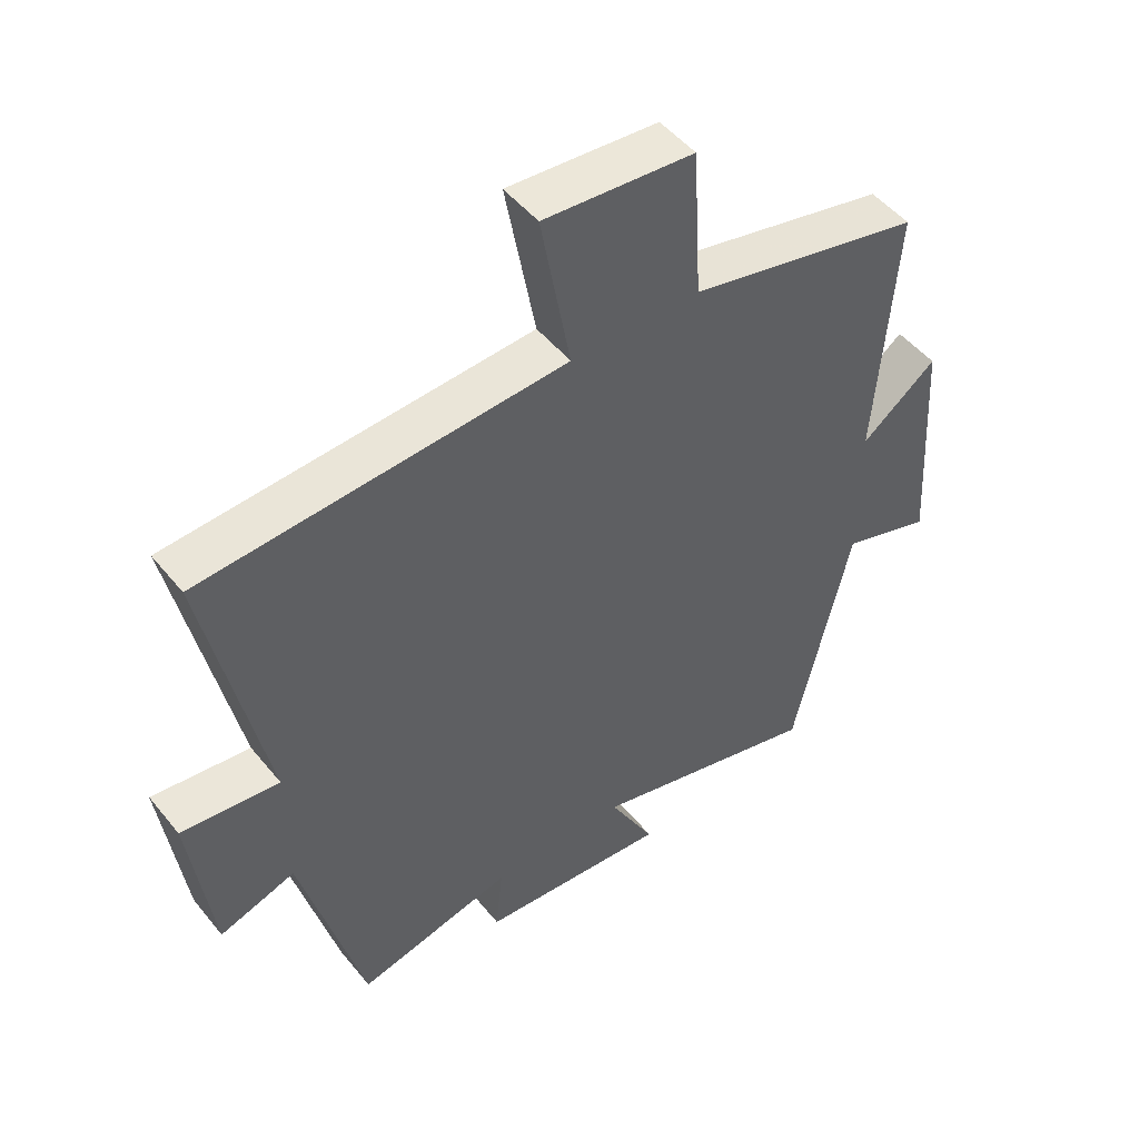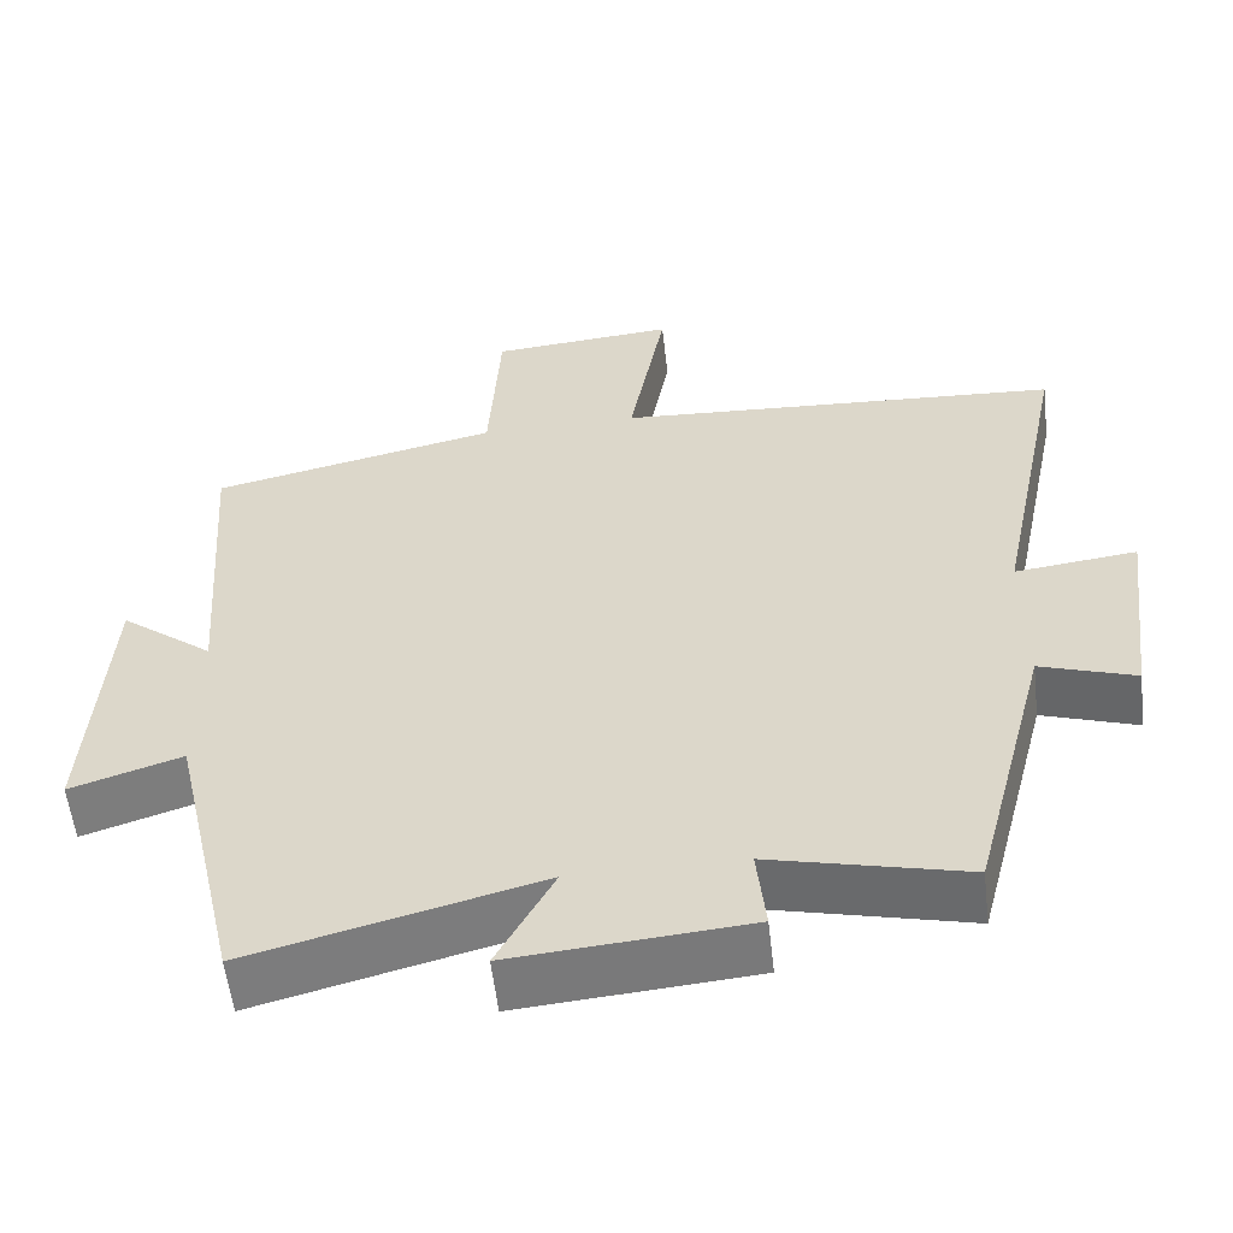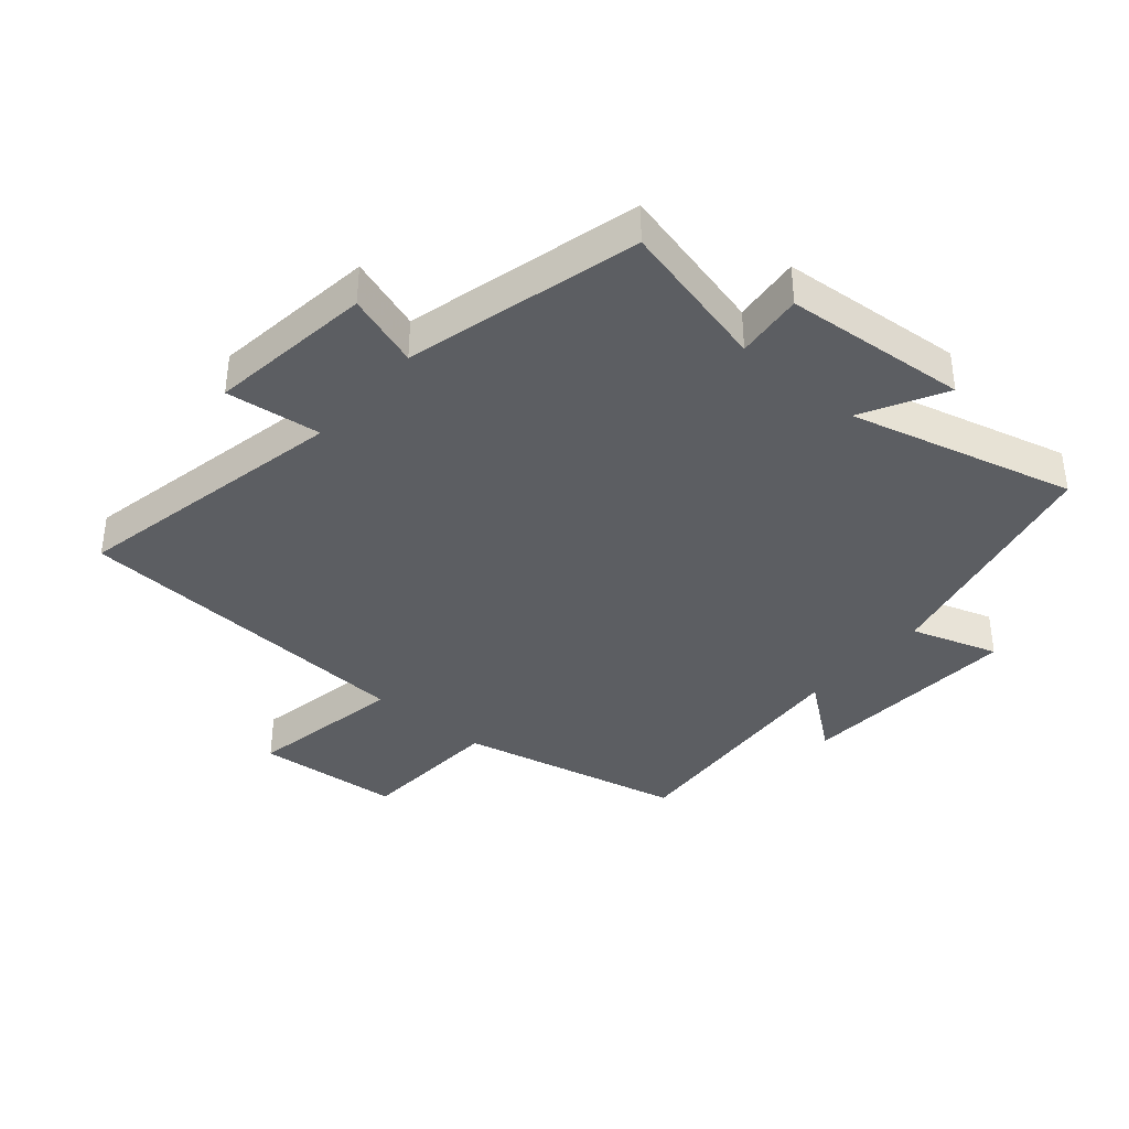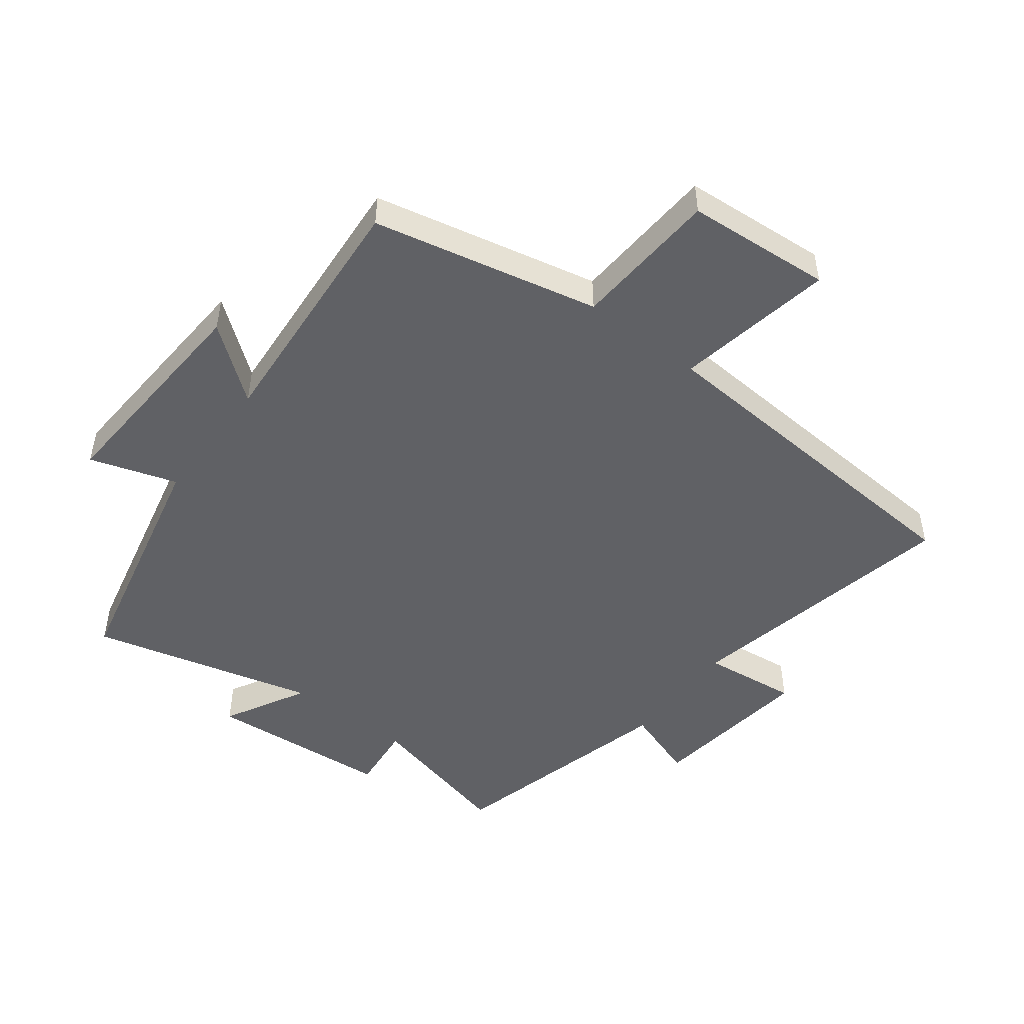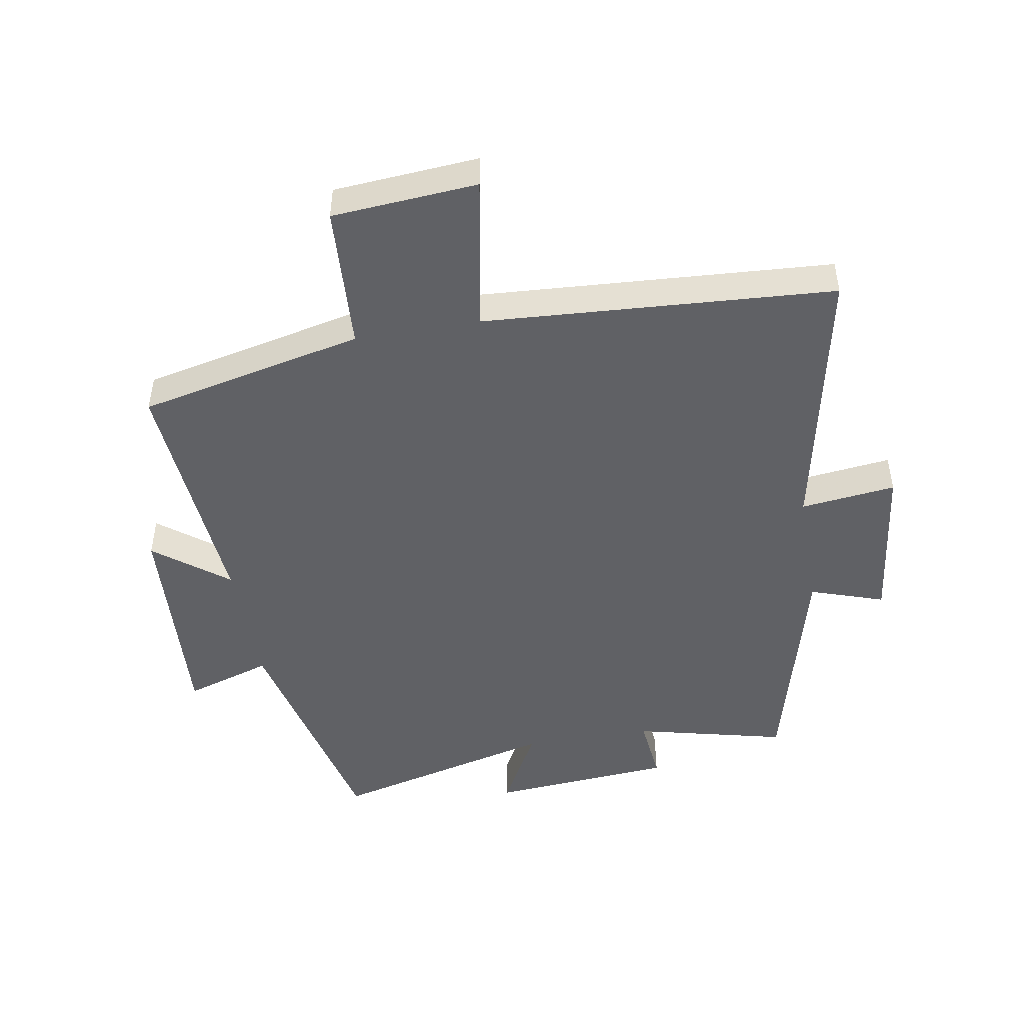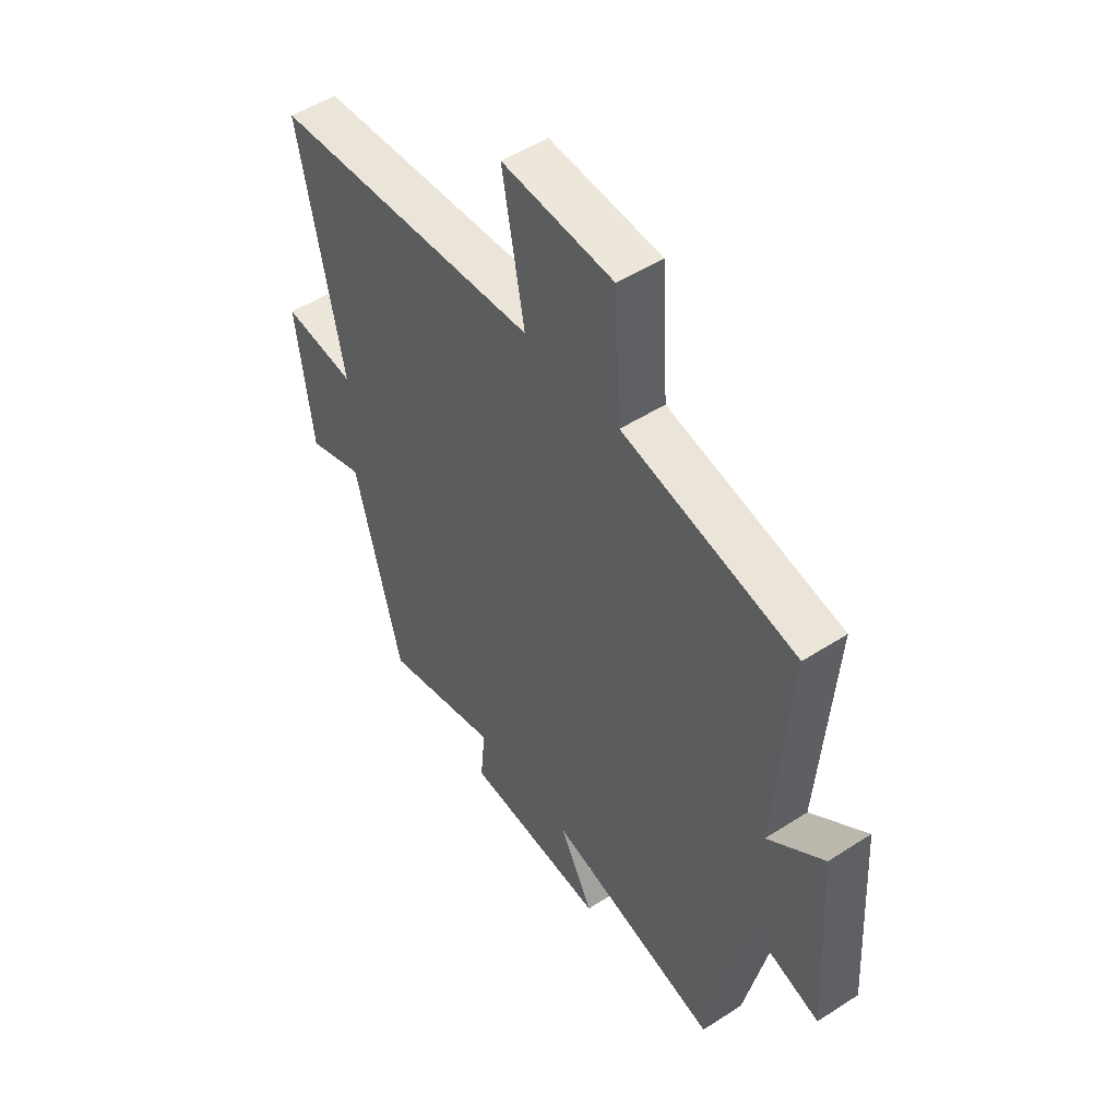
<metadata>
{"format":"obj","ext":"obj","renderer":"f3d","projection":"perspective","resolution":1024,"background":"white","views":[{"elev":49.3,"azim":142.7,"up":"+Z"},{"elev":-56.9,"azim":6.6,"up":"+Z"},{"elev":-38.0,"azim":139.5,"up":"+Y"},{"elev":-49.0,"azim":-37.4,"up":"+Y"},{"elev":-47.4,"azim":9.8,"up":"+Y"},{"elev":50.0,"azim":-125.4,"up":"+Z"}]}
</metadata>
<code>
v 0.403 0.07 -0.559
v 0.16 0.07 -0.5
v 0.171 0.07 -0.608
v -0.123 0.07 -0.632
v -0.052 0.07 -0.5
v -0.412 0.07 -0.593
v -0.5 0.07 -0.205
v -0.639 0.07 -0.25
v -0.617 0.07 0.108
v -0.5 0.07 0.017
v -0.53 0.07 0.42
v -0.169 0.07 0.5
v -0.155 0.07 0.734
v 0.077 0.07 0.752
v 0.031 0.07 0.5
v 0.591 0.07 0.464
v 0.5 0.07 0.02
v 0.652 0.07 0.038
v 0.618 0.07 -0.226
v 0.5 0.07 -0.186
v 0.403 0 -0.559
v 0.16 0 -0.5
v 0.171 0 -0.608
v -0.123 0 -0.632
v -0.052 0 -0.5
v -0.412 0 -0.593
v -0.5 0 -0.205
v -0.639 0 -0.25
v -0.617 0 0.108
v -0.5 0 0.017
v -0.53 0 0.42
v -0.169 0 0.5
v -0.155 0 0.734
v 0.077 0 0.752
v 0.031 0 0.5
v 0.591 0 0.464
v 0.5 0 0.02
v 0.652 0 0.038
v 0.618 0 -0.226
v 0.5 0 -0.186
f 17 18 19 20
f 17 20 1 2
f 15 16 17 2
f 12 13 14 15
f 15 2 3
f 12 15 3
f 11 12 3
f 10 11 3
f 7 8 9 10
f 5 6 7 10
f 5 10 3
f 3 4 5
f 40 39 38 37
f 22 21 40 37
f 22 37 36 35
f 35 34 33 32
f 23 22 35
f 23 35 32
f 23 32 31
f 23 31 30
f 30 29 28 27
f 30 27 26 25
f 23 30 25
f 25 24 23
f 1 21 22 2
f 2 22 23 3
f 3 23 24 4
f 4 24 25 5
f 5 25 26 6
f 6 26 27 7
f 7 27 28 8
f 8 28 29 9
f 9 29 30 10
f 10 30 31 11
f 11 31 32 12
f 12 32 33 13
f 13 33 34 14
f 14 34 35 15
f 15 35 36 16
f 16 36 37 17
f 17 37 38 18
f 18 38 39 19
f 19 39 40 20
f 20 40 21 1

</code>
